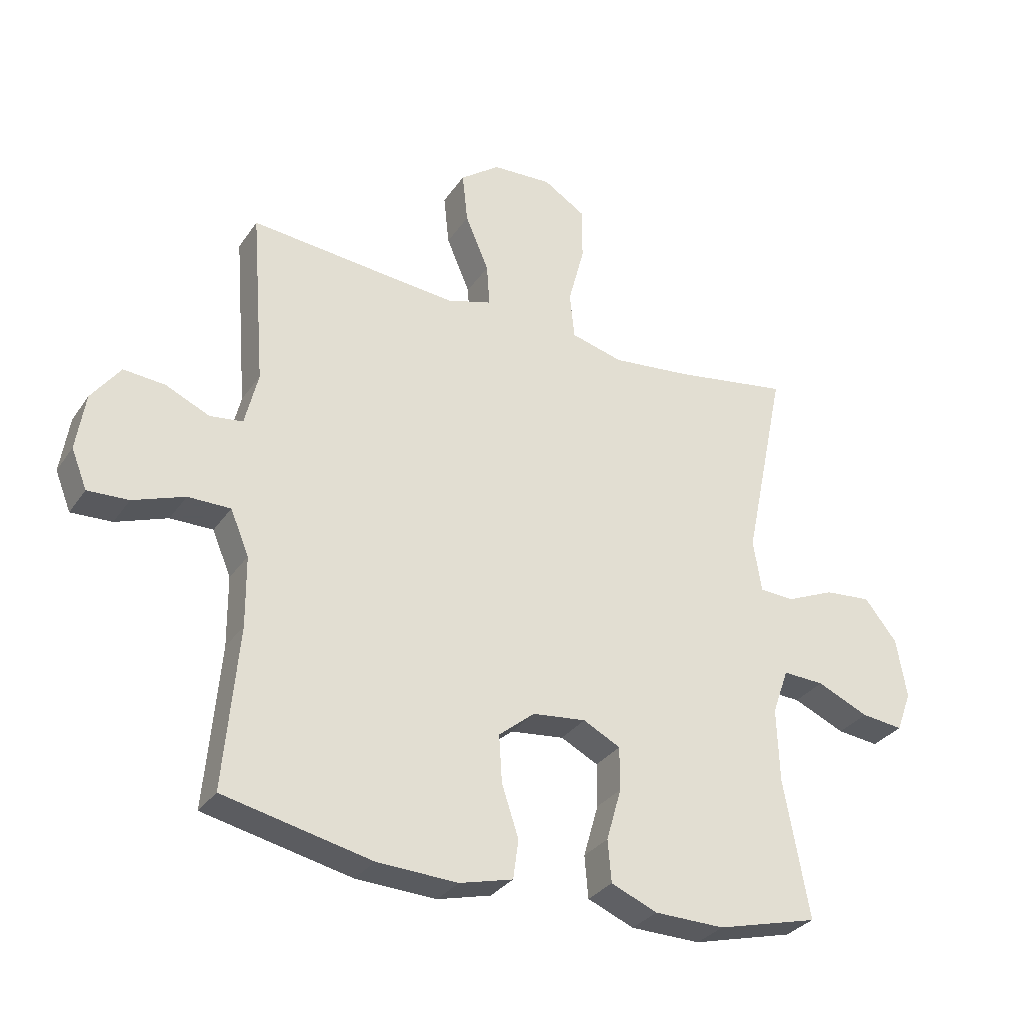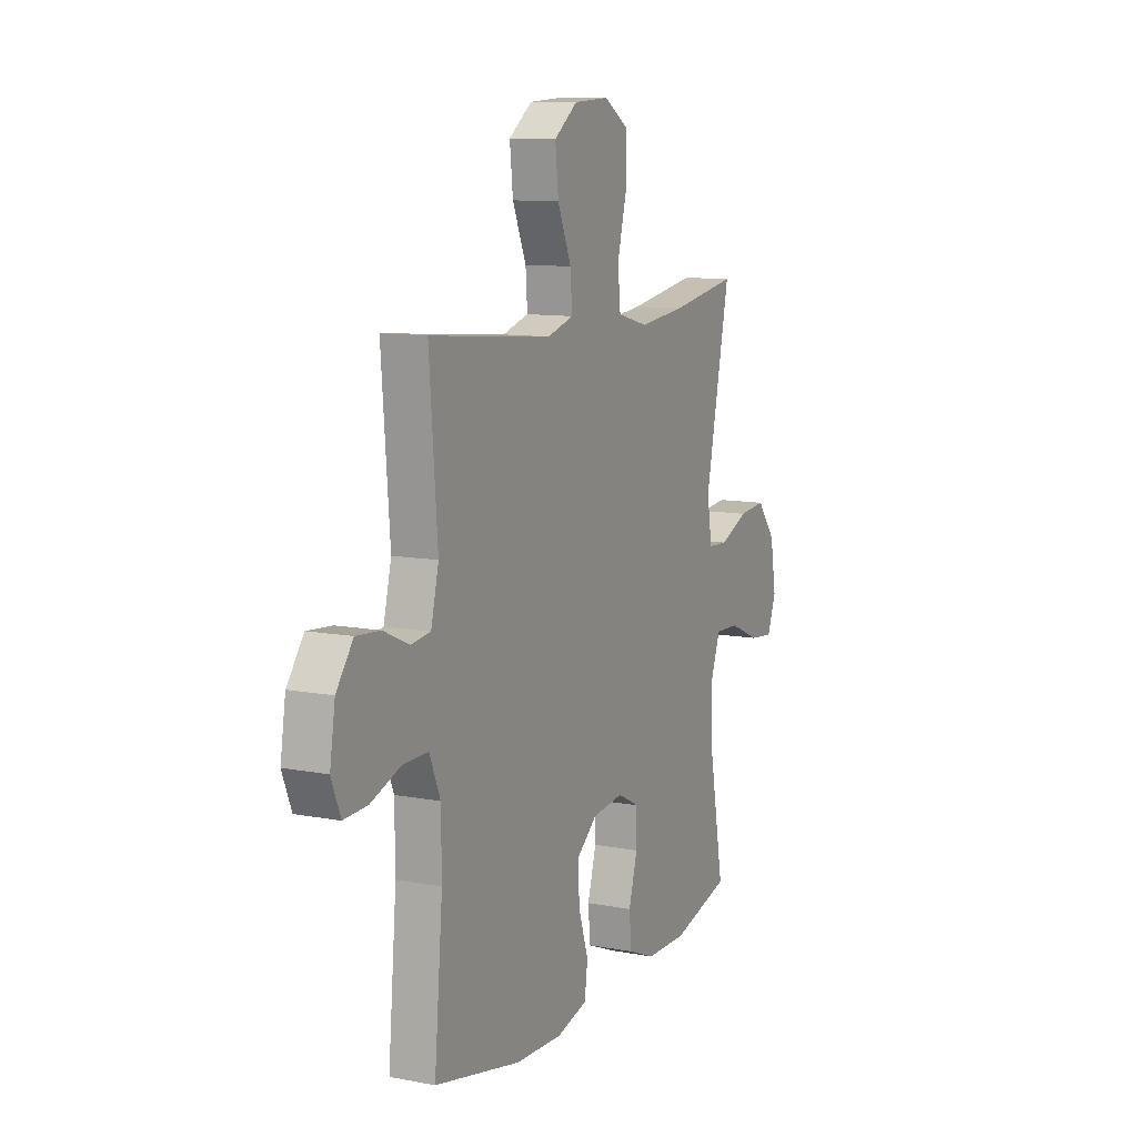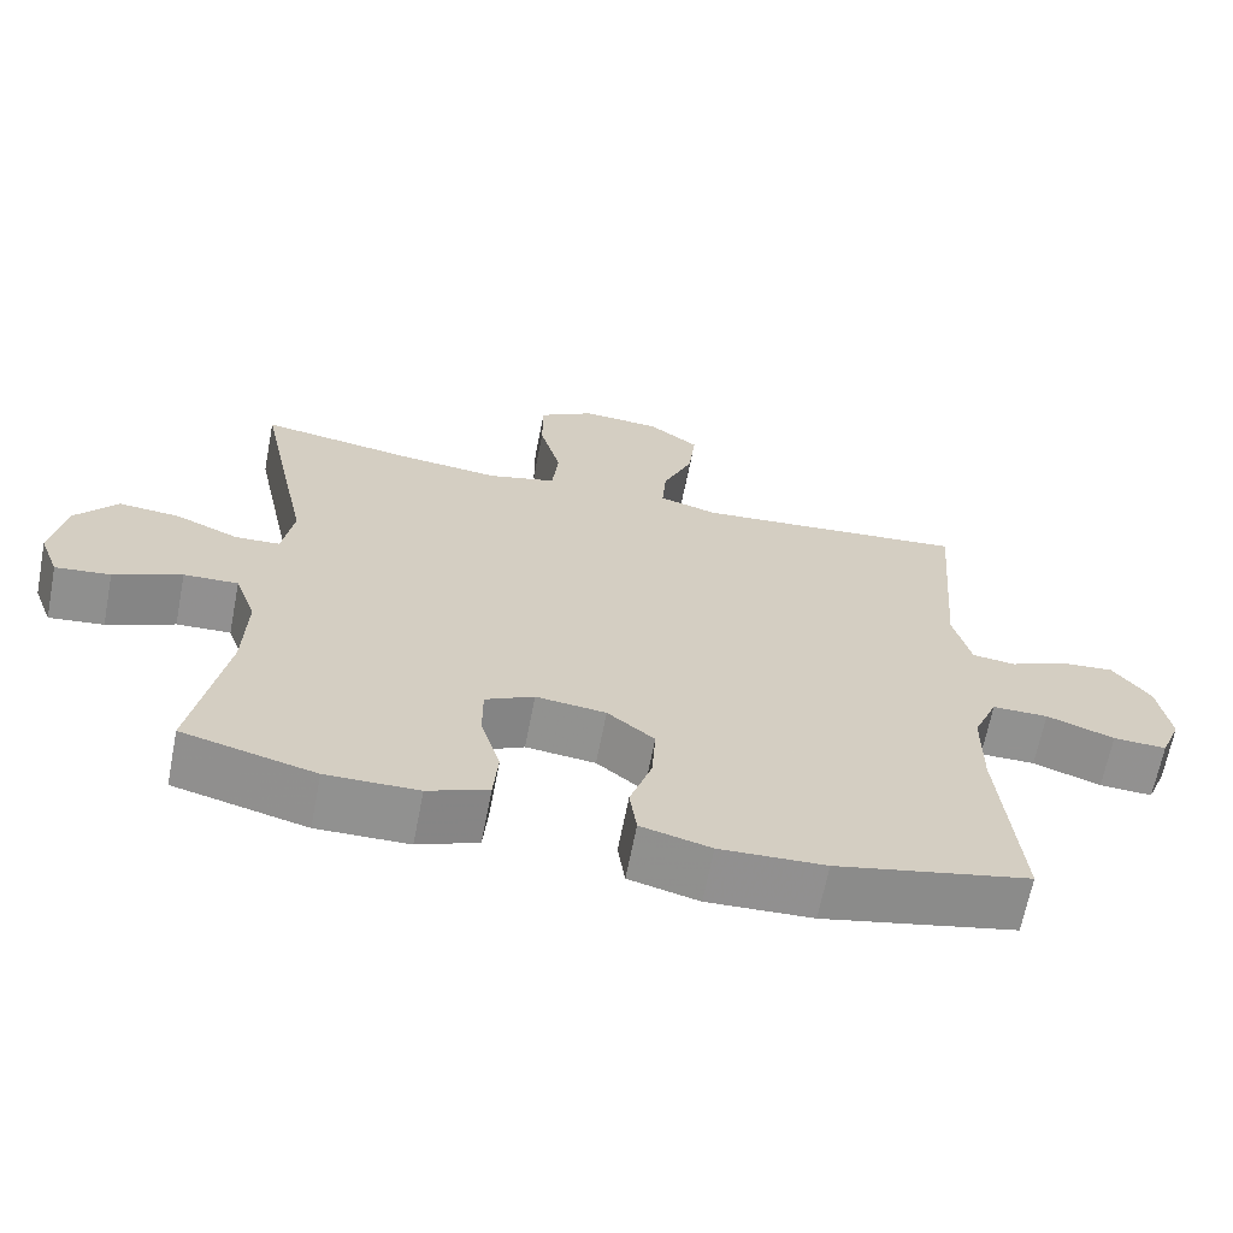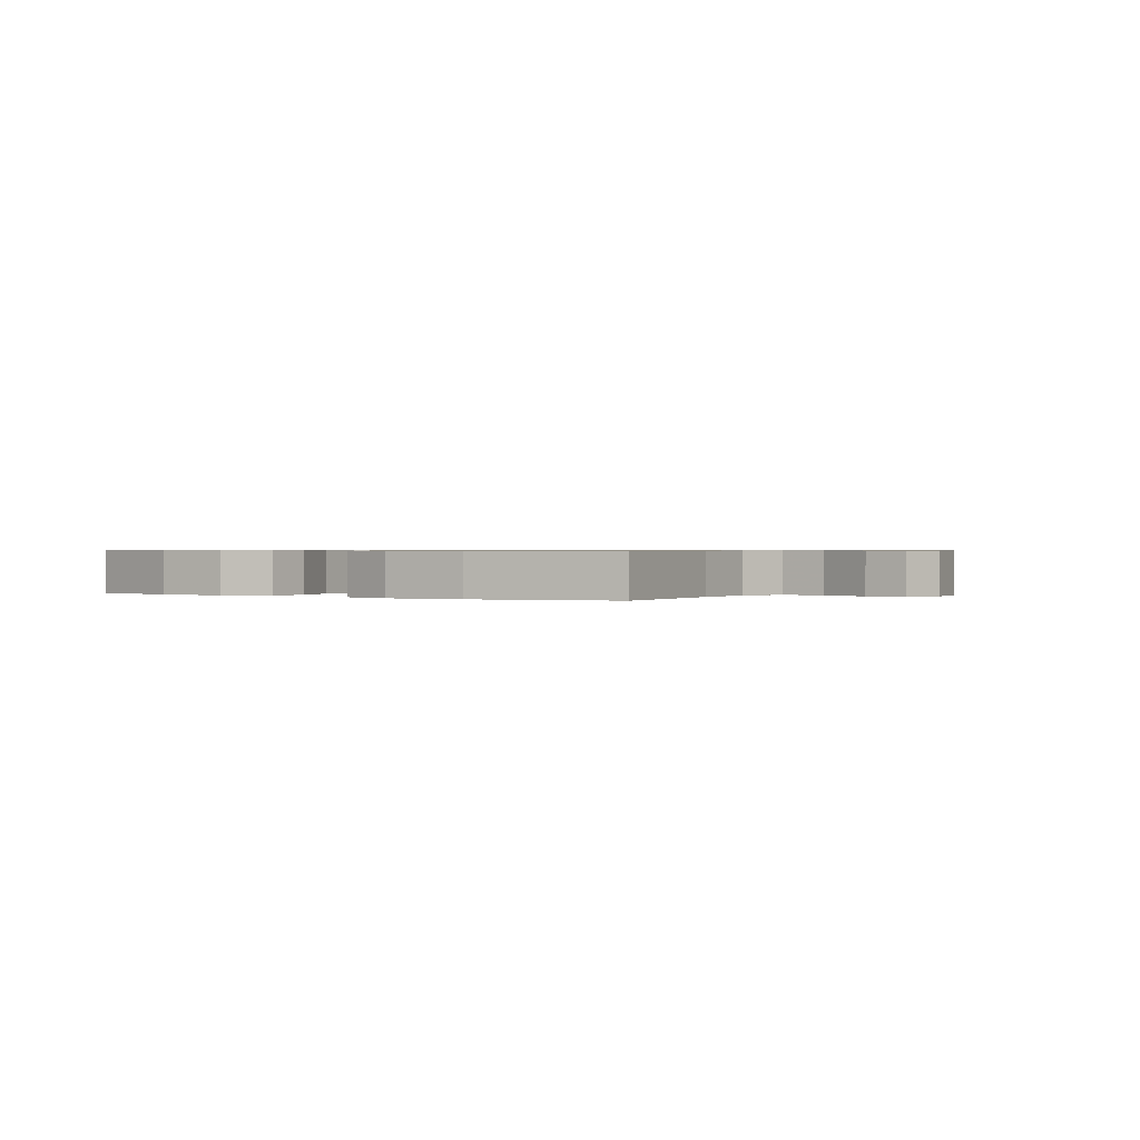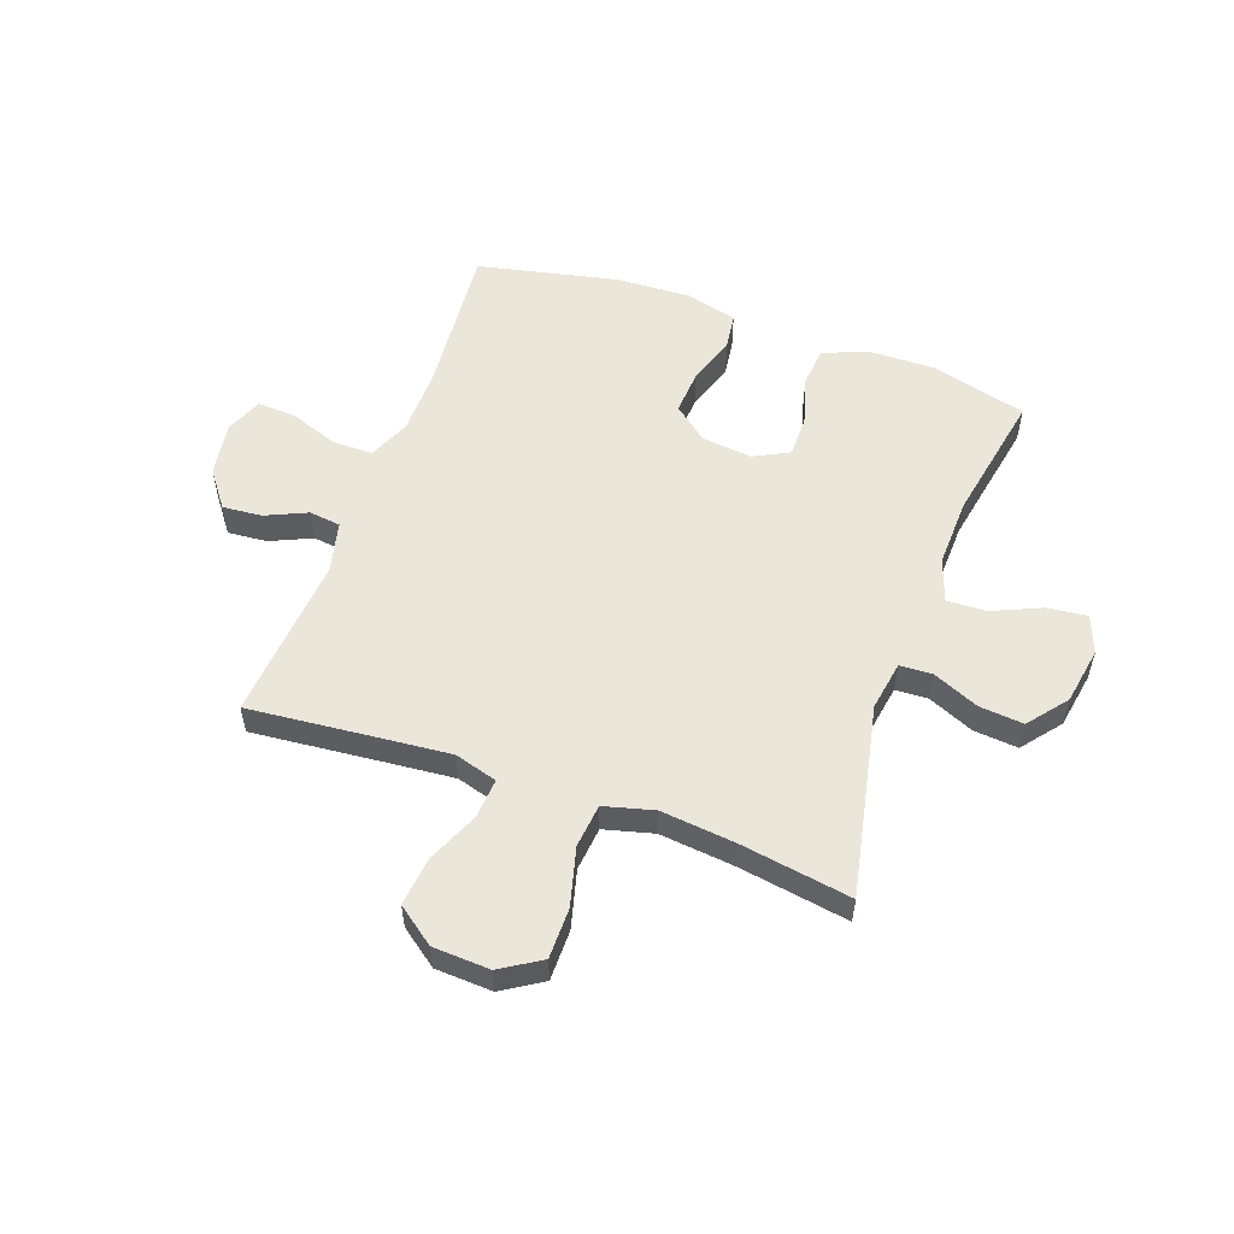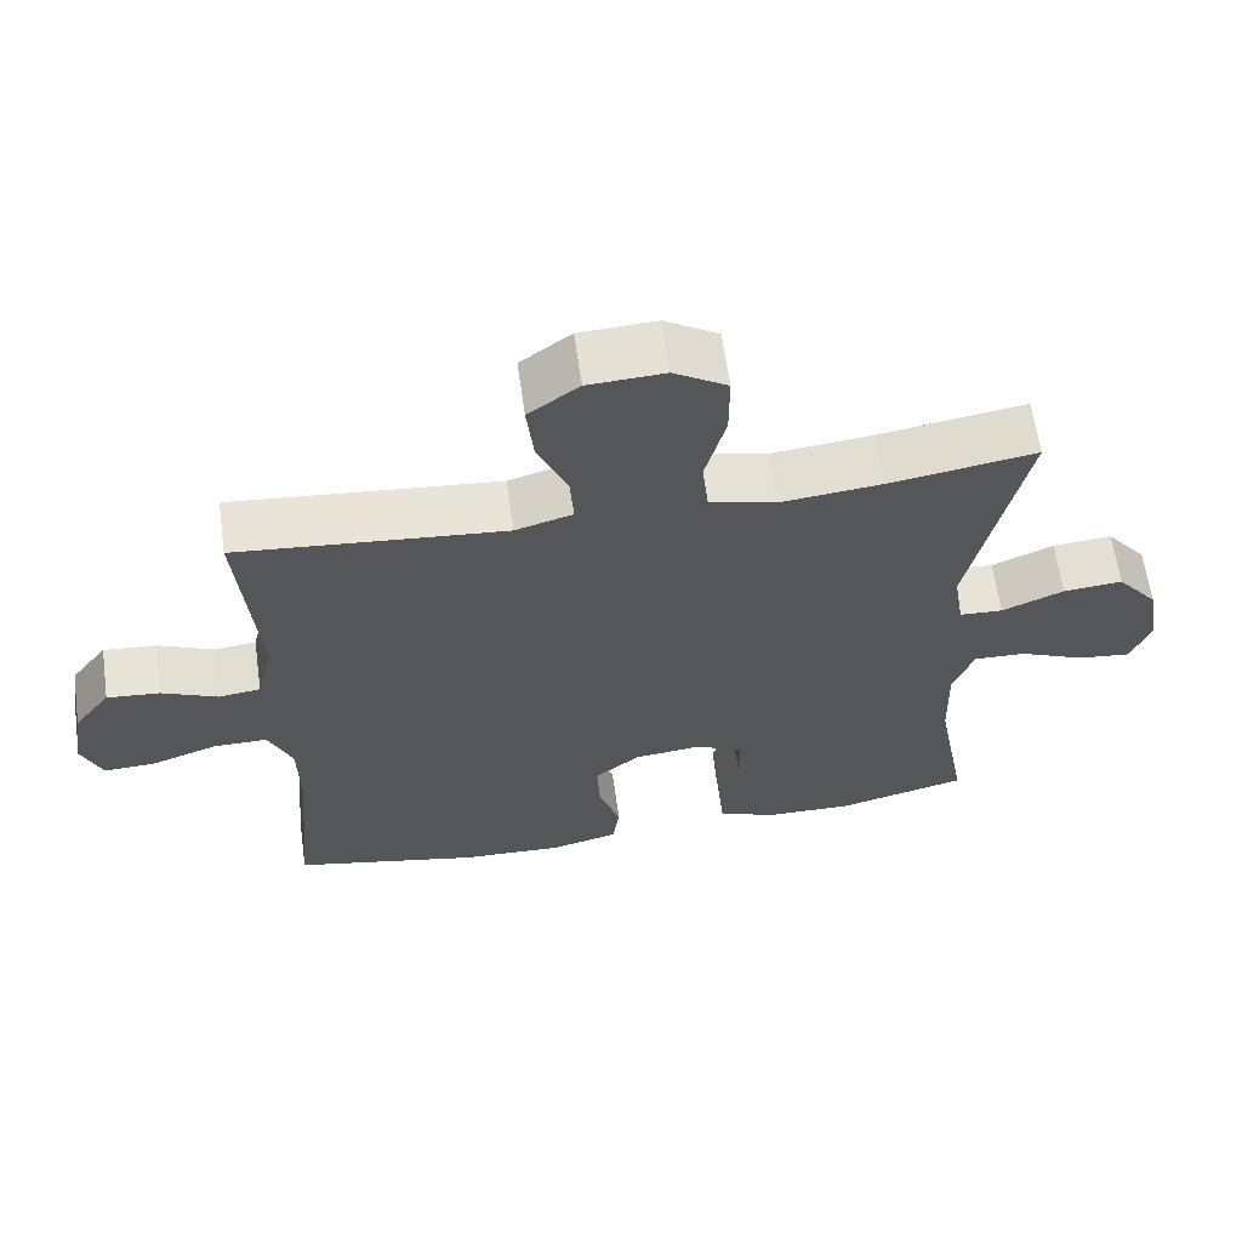
<metadata>
{"format":"obj","ext":"obj","renderer":"f3d","projection":"perspective","resolution":1024,"background":"white","views":[{"elev":-31.2,"azim":-28.4,"up":"+Z"},{"elev":10.7,"azim":-64.5,"up":"+Z"},{"elev":-66.0,"azim":169.0,"up":"+Z"},{"elev":0.6,"azim":-147.7,"up":"+Y"},{"elev":54.7,"azim":19.8,"up":"+Y"},{"elev":63.3,"azim":-8.0,"up":"+Z"}]}
</metadata>
<code>
v -0.5 0.07 -0.5
v -0.476 0.07 -0.231
v -0.477 0.07 -0.114
v -0.508 0.07 -0.04
v -0.579 0.07 -0.04
v -0.665 0.07 -0.071
v -0.733 0.07 -0.074
v -0.759 0.07 -0.009
v -0.744 0.07 0.086
v -0.696 0.07 0.15
v -0.627 0.07 0.144
v -0.554 0.07 0.111
v -0.499 0.07 0.118
v -0.477 0.07 0.208
v -0.5 0.07 0.5
v -0.271 0.07 0.478
v -0.151 0.07 0.467
v -0.076 0.07 0.489
v -0.081 0.07 0.559
v -0.12 0.07 0.651
v -0.129 0.07 0.736
v -0.063 0.07 0.785
v 0.037 0.07 0.79
v 0.107 0.07 0.746
v 0.107 0.07 0.657
v 0.08 0.07 0.555
v 0.088 0.07 0.478
v 0.175 0.07 0.455
v 0.307 0.07 0.469
v 0.5 0.07 0.5
v 0.43 0.07 0.163
v 0.444 0.07 0.076
v 0.501 0.07 0.073
v 0.582 0.07 0.108
v 0.66 0.07 0.115
v 0.714 0.07 0.047
v 0.731 0.07 -0.053
v 0.706 0.07 -0.12
v 0.636 0.07 -0.112
v 0.55 0.07 -0.074
v 0.481 0.07 -0.071
v 0.454 0.07 -0.147
v 0.458 0.07 -0.27
v 0.5 0.07 -0.5
v 0.331 0.07 -0.544
v 0.214 0.07 -0.542
v 0.137 0.07 -0.51
v 0.131 0.07 -0.44
v 0.156 0.07 -0.353
v 0.156 0.07 -0.281
v 0.094 0.07 -0.249
v 0.005 0.07 -0.259
v -0.055 0.07 -0.308
v -0.05 0.07 -0.387
v -0.022 0.07 -0.472
v -0.031 0.07 -0.537
v -0.12 0.07 -0.56
v -0.254 0.07 -0.554
v -0.5 0 -0.5
v -0.476 0 -0.231
v -0.477 0 -0.114
v -0.508 0 -0.04
v -0.579 0 -0.04
v -0.665 0 -0.071
v -0.733 0 -0.074
v -0.759 0 -0.009
v -0.744 0 0.086
v -0.696 0 0.15
v -0.627 0 0.144
v -0.554 0 0.111
v -0.499 0 0.118
v -0.477 0 0.208
v -0.5 0 0.5
v -0.271 0 0.478
v -0.151 0 0.467
v -0.076 0 0.489
v -0.081 0 0.559
v -0.12 0 0.651
v -0.129 0 0.736
v -0.063 0 0.785
v 0.037 0 0.79
v 0.107 0 0.746
v 0.107 0 0.657
v 0.08 0 0.555
v 0.088 0 0.478
v 0.175 0 0.455
v 0.307 0 0.469
v 0.5 0 0.5
v 0.43 0 0.163
v 0.444 0 0.076
v 0.501 0 0.073
v 0.582 0 0.108
v 0.66 0 0.115
v 0.714 0 0.047
v 0.731 0 -0.053
v 0.706 0 -0.12
v 0.636 0 -0.112
v 0.55 0 -0.074
v 0.481 0 -0.071
v 0.454 0 -0.147
v 0.458 0 -0.27
v 0.5 0 -0.5
v 0.331 0 -0.544
v 0.214 0 -0.542
v 0.137 0 -0.51
v 0.131 0 -0.44
v 0.156 0 -0.353
v 0.156 0 -0.281
v 0.094 0 -0.249
v 0.005 0 -0.259
v -0.055 0 -0.308
v -0.05 0 -0.387
v -0.022 0 -0.472
v -0.031 0 -0.537
v -0.12 0 -0.56
v -0.254 0 -0.554
f 58 1 2
f 57 58 2
f 56 57 2
f 55 56 2
f 54 55 2
f 53 54 2 3
f 52 53 3 4
f 51 52 4
f 47 48 49
f 46 47 49
f 45 46 49
f 44 45 49
f 43 44 49
f 42 43 49 50
f 41 42 50 51
f 38 39 40
f 37 38 40
f 36 37 40
f 35 36 40
f 34 35 40
f 33 34 40
f 32 33 40 41
f 29 30 31
f 28 29 31 32
f 41 51 4
f 32 41 4
f 28 32 4
f 27 28 4
f 24 25 26
f 23 24 26
f 22 23 26
f 21 22 26
f 20 21 26
f 19 20 26
f 14 15 16
f 13 14 16 17
f 10 11 12
f 9 10 12
f 8 9 12
f 7 8 12
f 6 7 12
f 5 6 12
f 5 12 13
f 13 17 18
f 5 13 18
f 4 5 18
f 18 19 26 27
f 4 18 27
f 60 59 116
f 60 116 115
f 60 115 114
f 60 114 113
f 60 113 112
f 61 60 112 111
f 62 61 111 110
f 62 110 109
f 107 106 105
f 107 105 104
f 107 104 103
f 107 103 102
f 107 102 101
f 108 107 101 100
f 109 108 100 99
f 98 97 96
f 98 96 95
f 98 95 94
f 98 94 93
f 98 93 92
f 98 92 91
f 99 98 91 90
f 89 88 87
f 90 89 87 86
f 62 109 99
f 62 99 90
f 62 90 86
f 62 86 85
f 84 83 82
f 84 82 81
f 84 81 80
f 84 80 79
f 84 79 78
f 84 78 77
f 74 73 72
f 75 74 72 71
f 70 69 68
f 70 68 67
f 70 67 66
f 70 66 65
f 70 65 64
f 70 64 63
f 71 70 63
f 76 75 71
f 76 71 63
f 76 63 62
f 85 84 77 76
f 85 76 62
f 1 59 60 2
f 2 60 61 3
f 3 61 62 4
f 4 62 63 5
f 5 63 64 6
f 6 64 65 7
f 7 65 66 8
f 8 66 67 9
f 9 67 68 10
f 10 68 69 11
f 11 69 70 12
f 12 70 71 13
f 13 71 72 14
f 14 72 73 15
f 15 73 74 16
f 16 74 75 17
f 17 75 76 18
f 18 76 77 19
f 19 77 78 20
f 20 78 79 21
f 21 79 80 22
f 22 80 81 23
f 23 81 82 24
f 24 82 83 25
f 25 83 84 26
f 26 84 85 27
f 27 85 86 28
f 28 86 87 29
f 29 87 88 30
f 30 88 89 31
f 31 89 90 32
f 32 90 91 33
f 33 91 92 34
f 34 92 93 35
f 35 93 94 36
f 36 94 95 37
f 37 95 96 38
f 38 96 97 39
f 39 97 98 40
f 40 98 99 41
f 41 99 100 42
f 42 100 101 43
f 43 101 102 44
f 44 102 103 45
f 45 103 104 46
f 46 104 105 47
f 47 105 106 48
f 48 106 107 49
f 49 107 108 50
f 50 108 109 51
f 51 109 110 52
f 52 110 111 53
f 53 111 112 54
f 54 112 113 55
f 55 113 114 56
f 56 114 115 57
f 57 115 116 58
f 58 116 59 1

</code>
